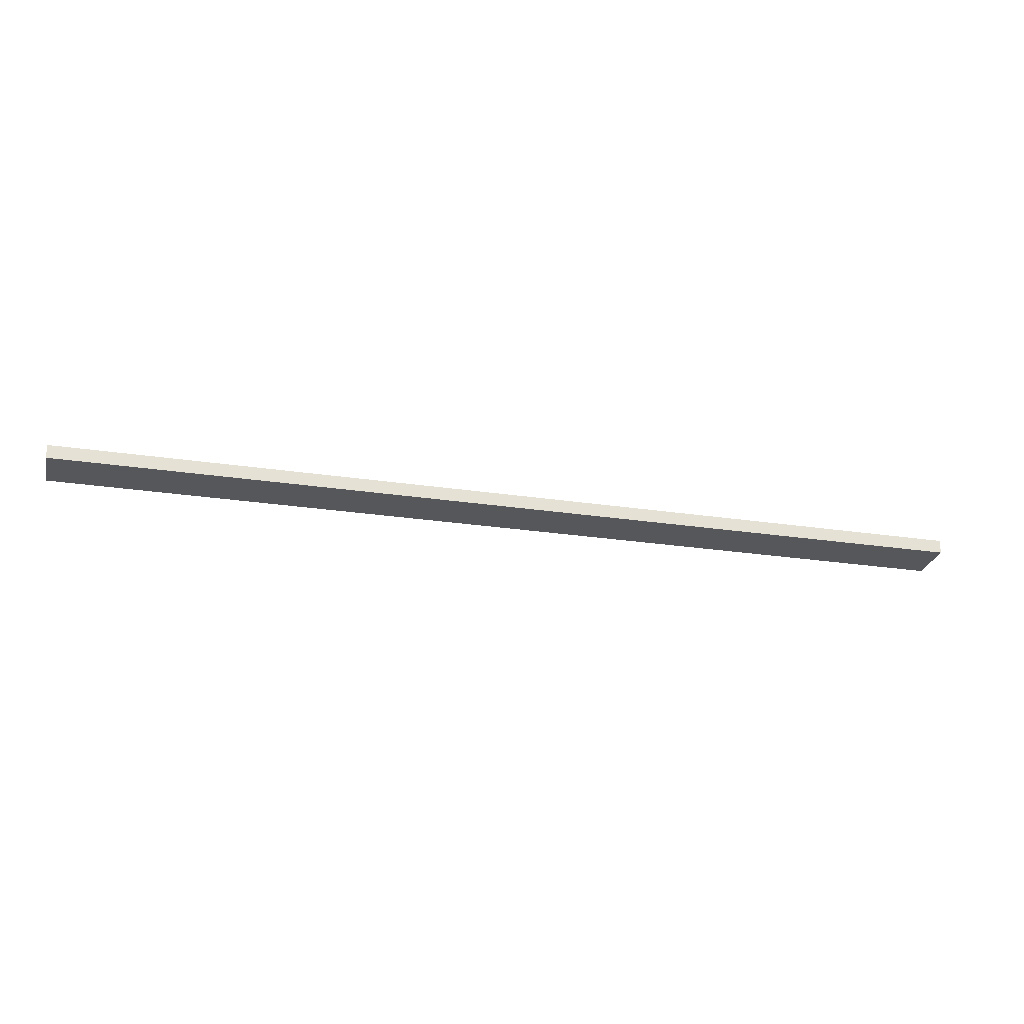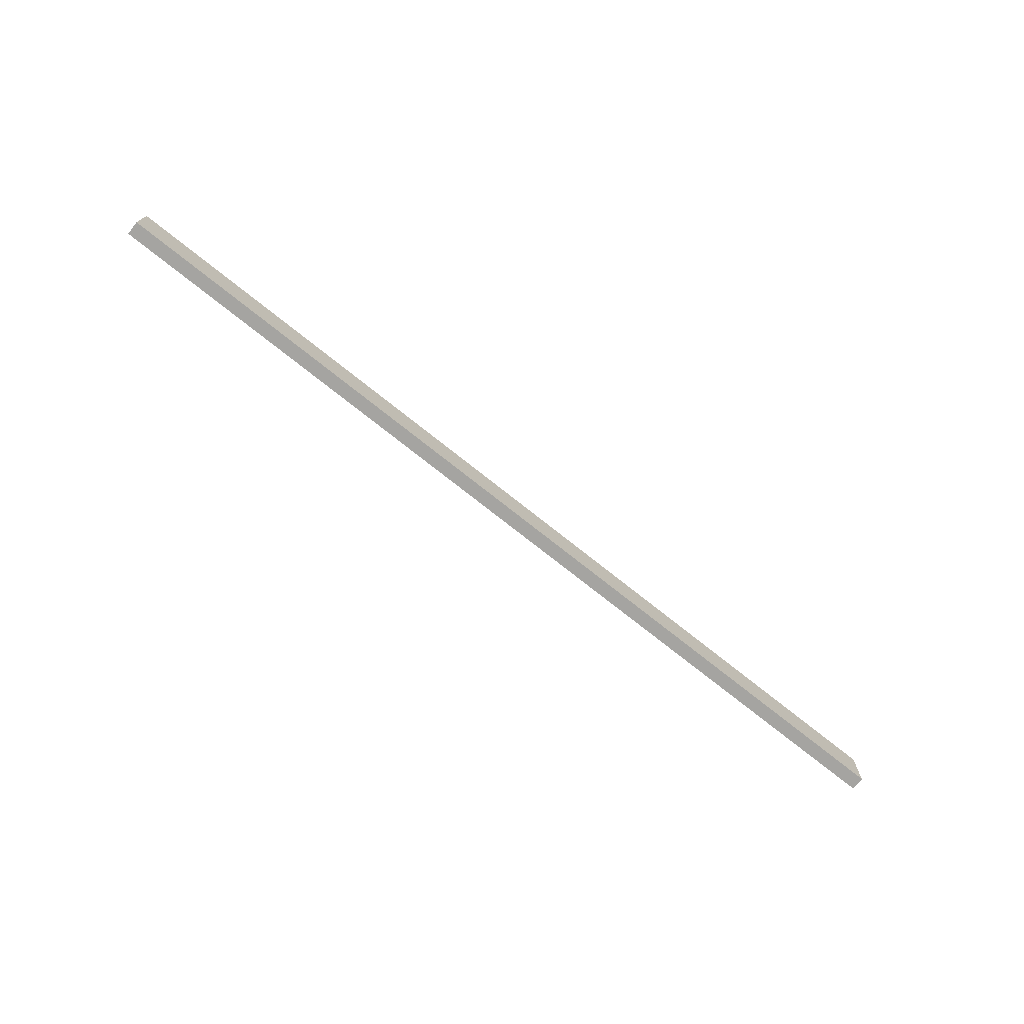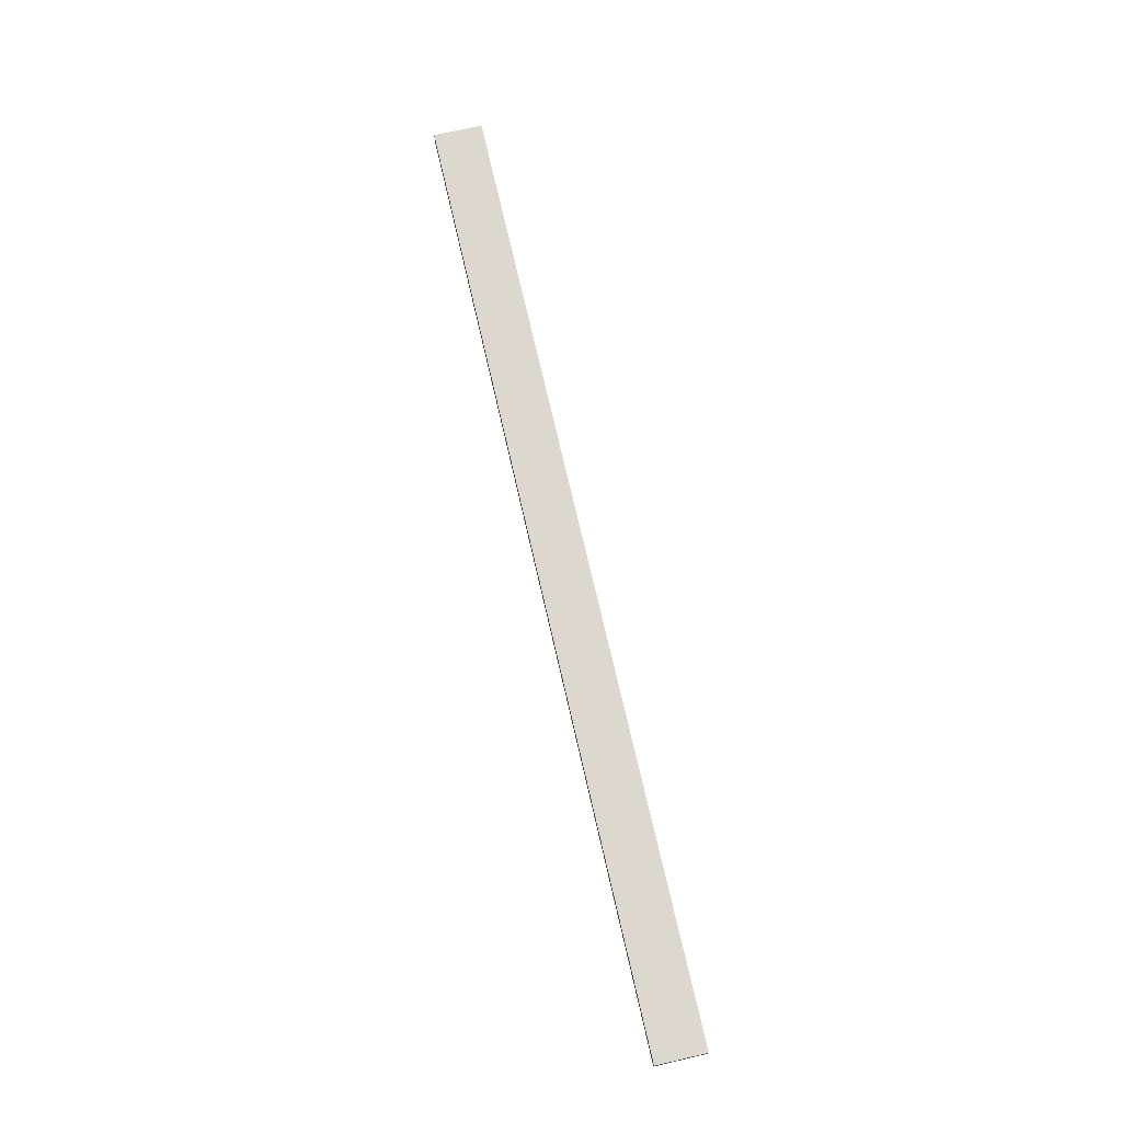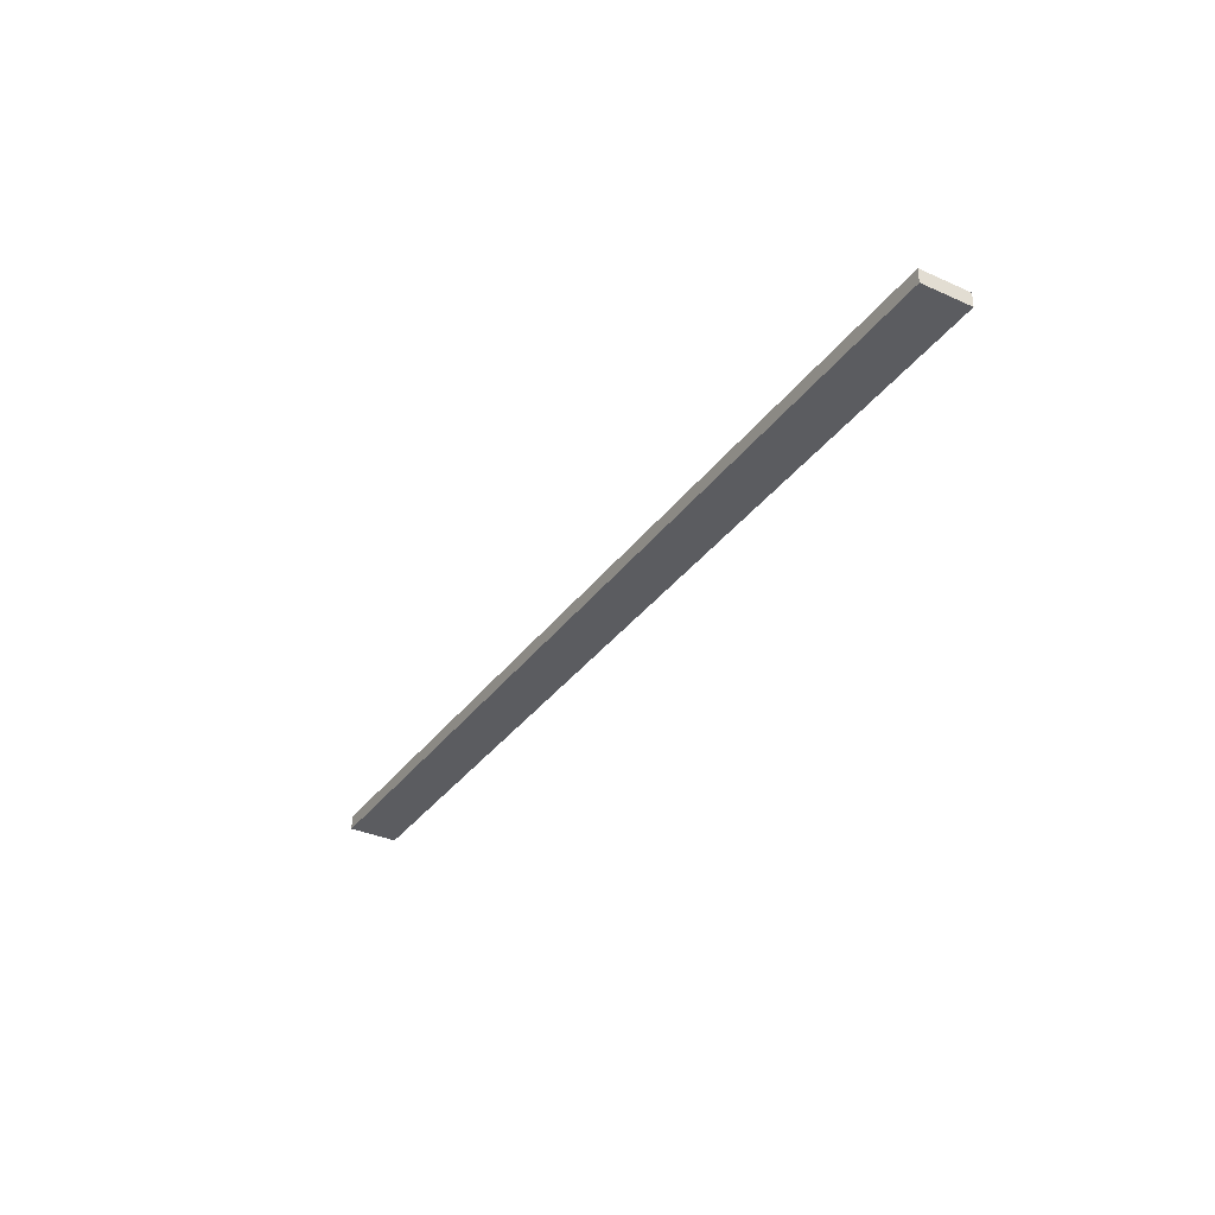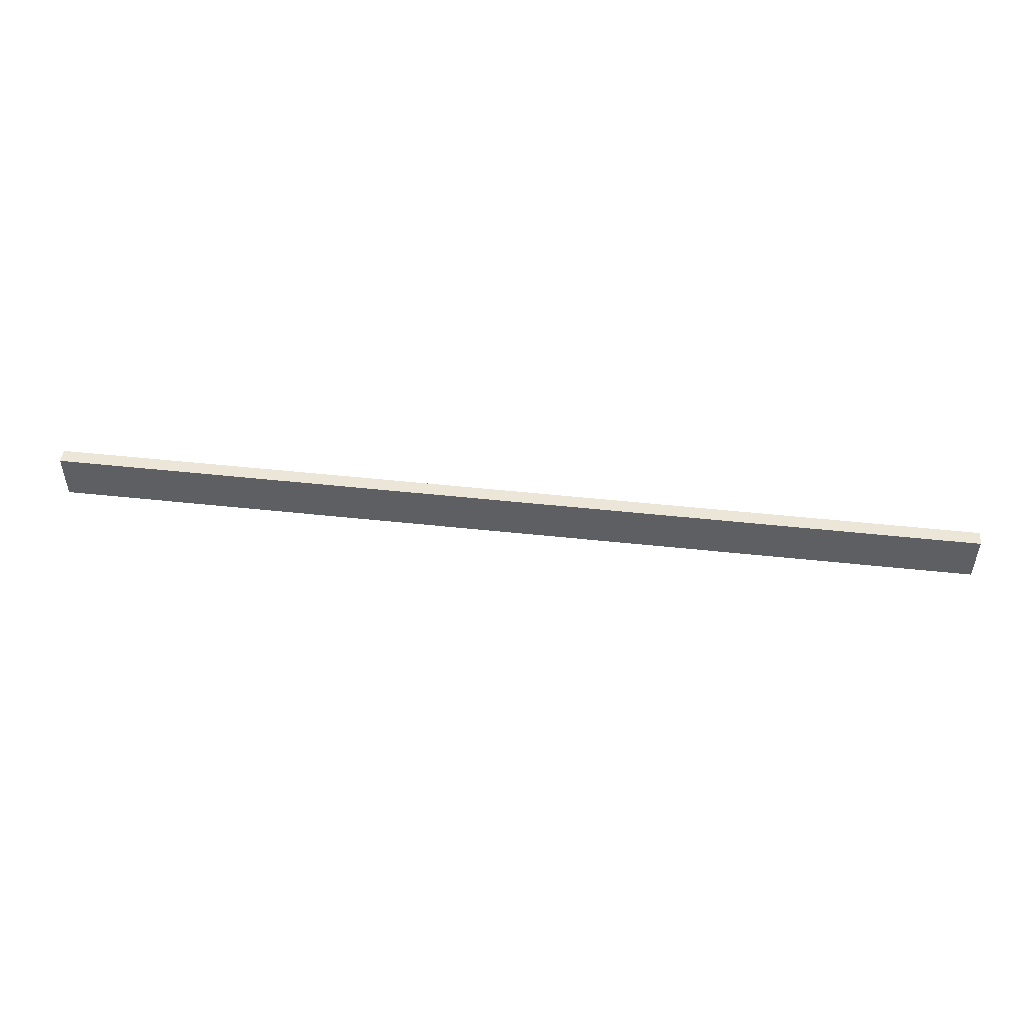
<metadata>
{"format":"obj","ext":"obj","renderer":"f3d","projection":"perspective","resolution":1024,"background":"white","views":[{"elev":-26.5,"azim":166.7,"up":"+Z"},{"elev":-73.3,"azim":-38.7,"up":"+Y"},{"elev":72.1,"azim":-102.9,"up":"+Z"},{"elev":-34.6,"azim":59.0,"up":"+Z"},{"elev":49.5,"azim":6.8,"up":"+Y"}]}
</metadata>
<code>
o Cube.2639_0174
v -1.833 -0.231 0.591
v -1.833 -0.21 0.591
v -1.833 -0.231 0.585
v -1.833 -0.21 0.585
v -1.431 -0.231 0.591
v -1.431 -0.21 0.591
v -1.431 -0.231 0.585
v -1.431 -0.21 0.585
f 2 3 1
f 4 7 3
f 8 5 7
f 6 1 5
f 7 1 3
f 4 6 8
f 2 4 3
f 4 8 7
f 8 6 5
f 6 2 1
f 7 5 1
f 4 2 6

</code>
